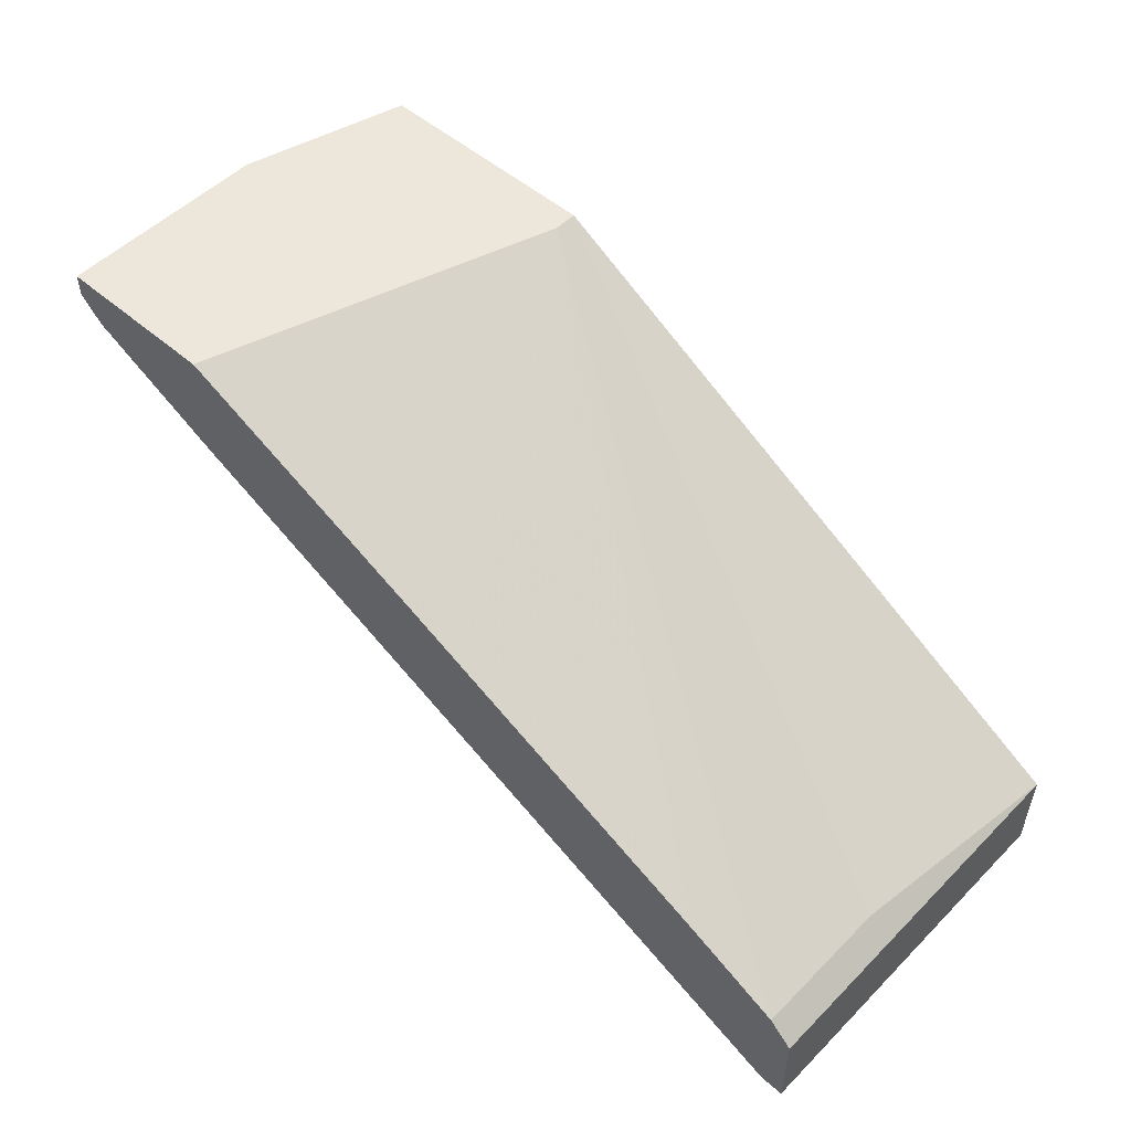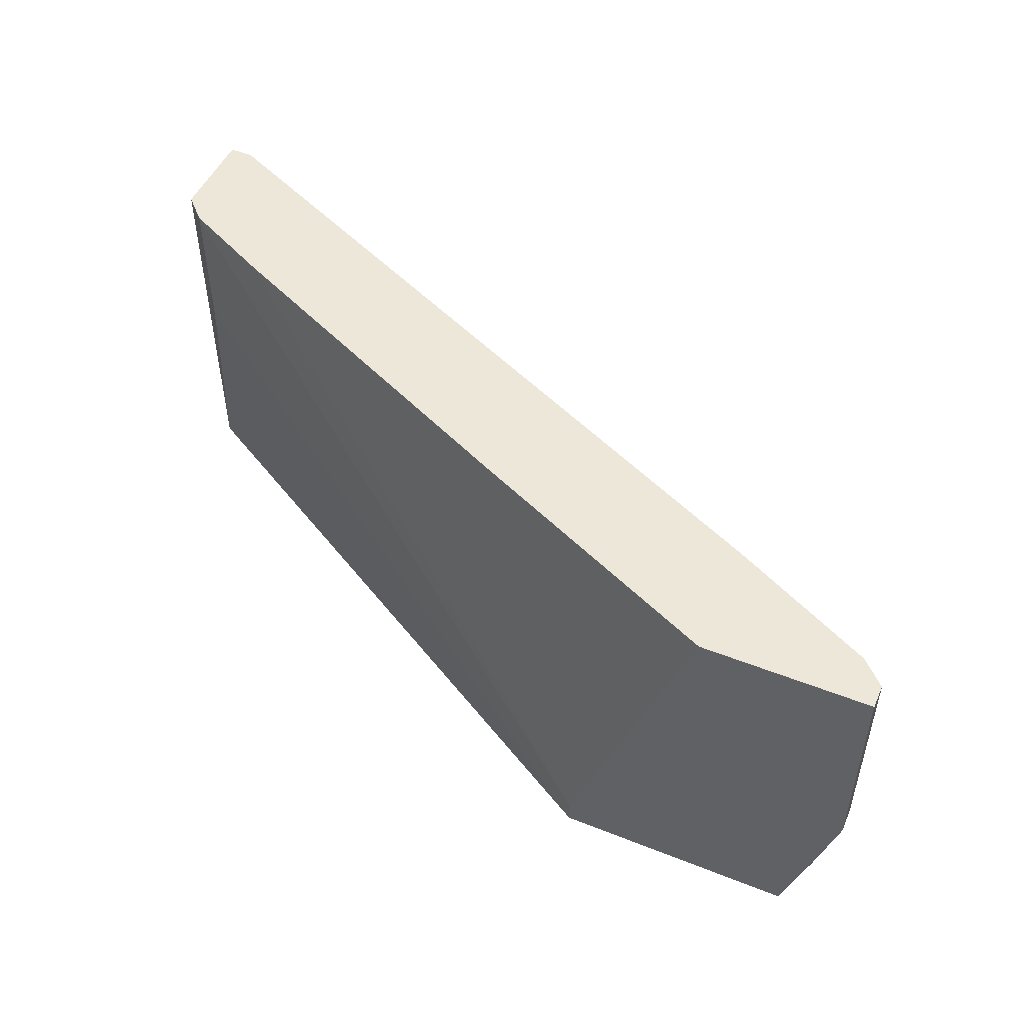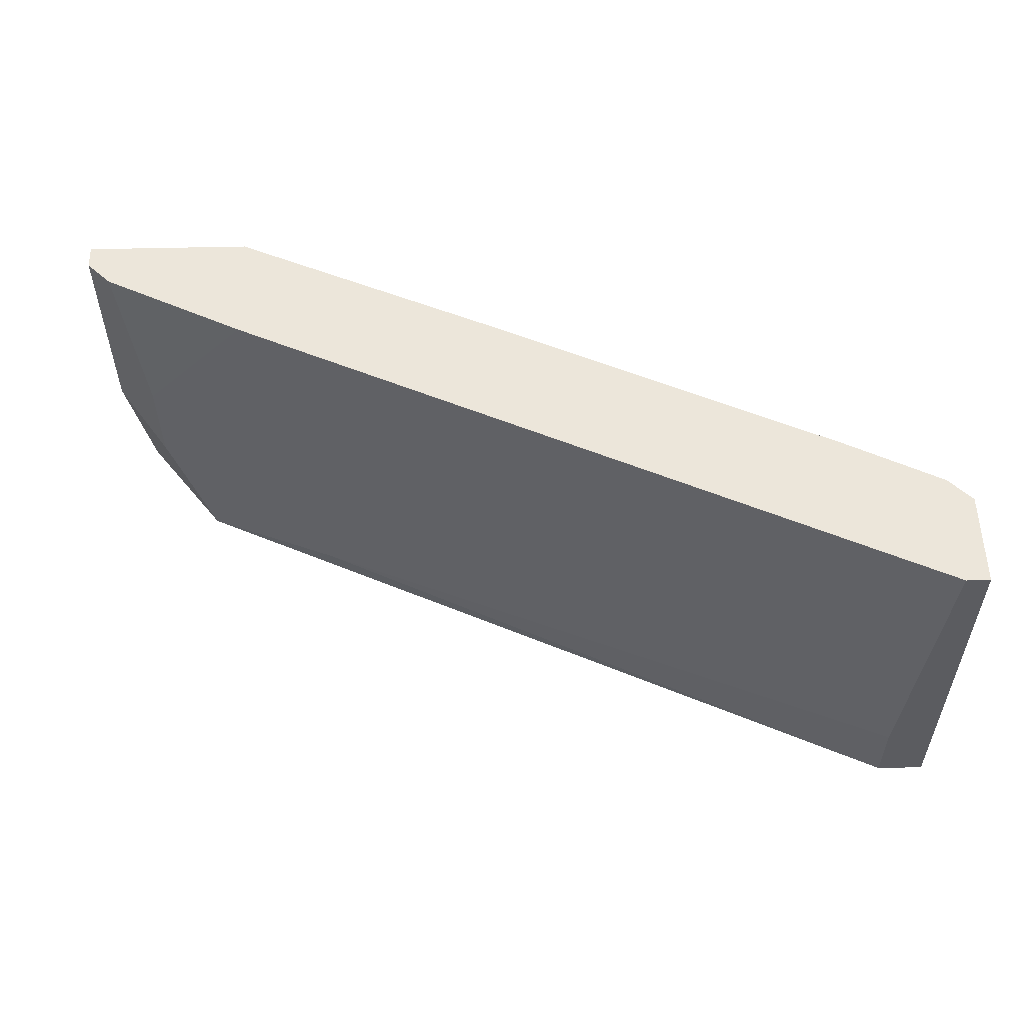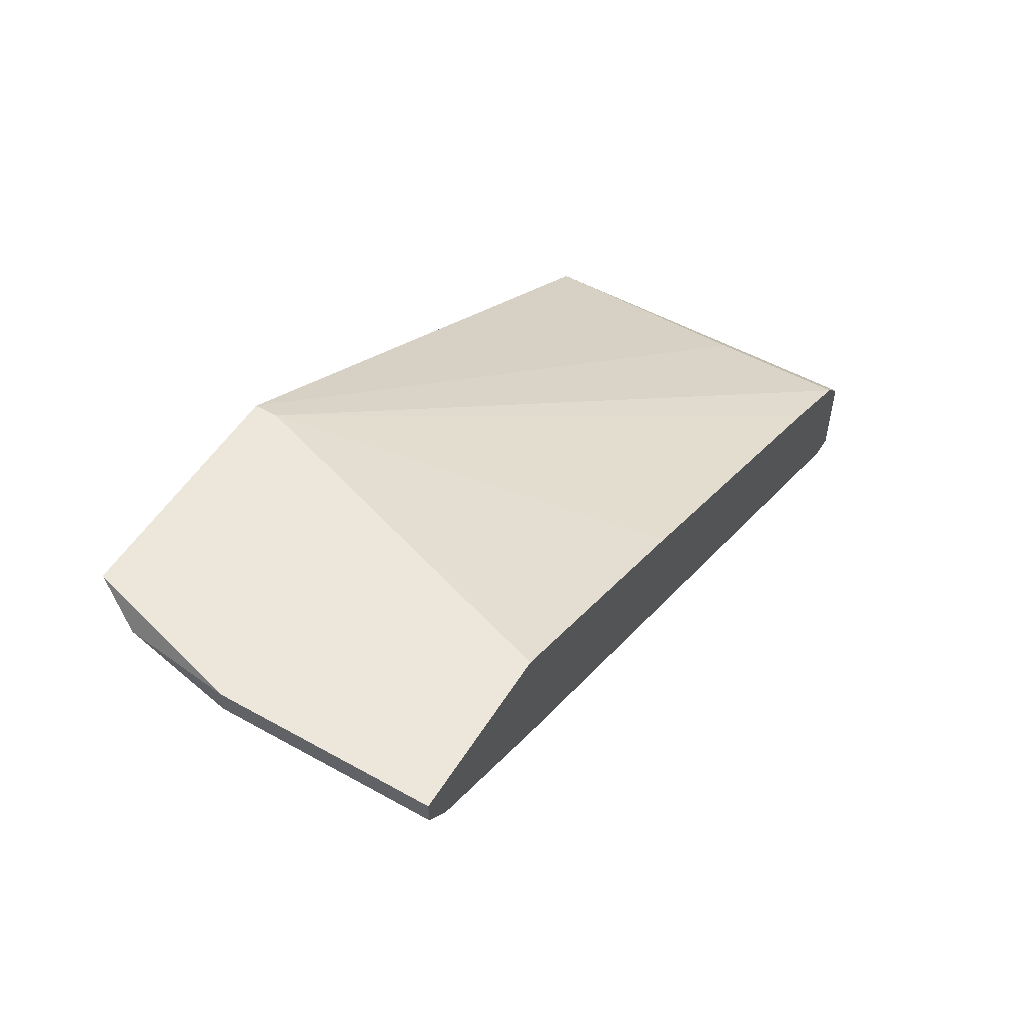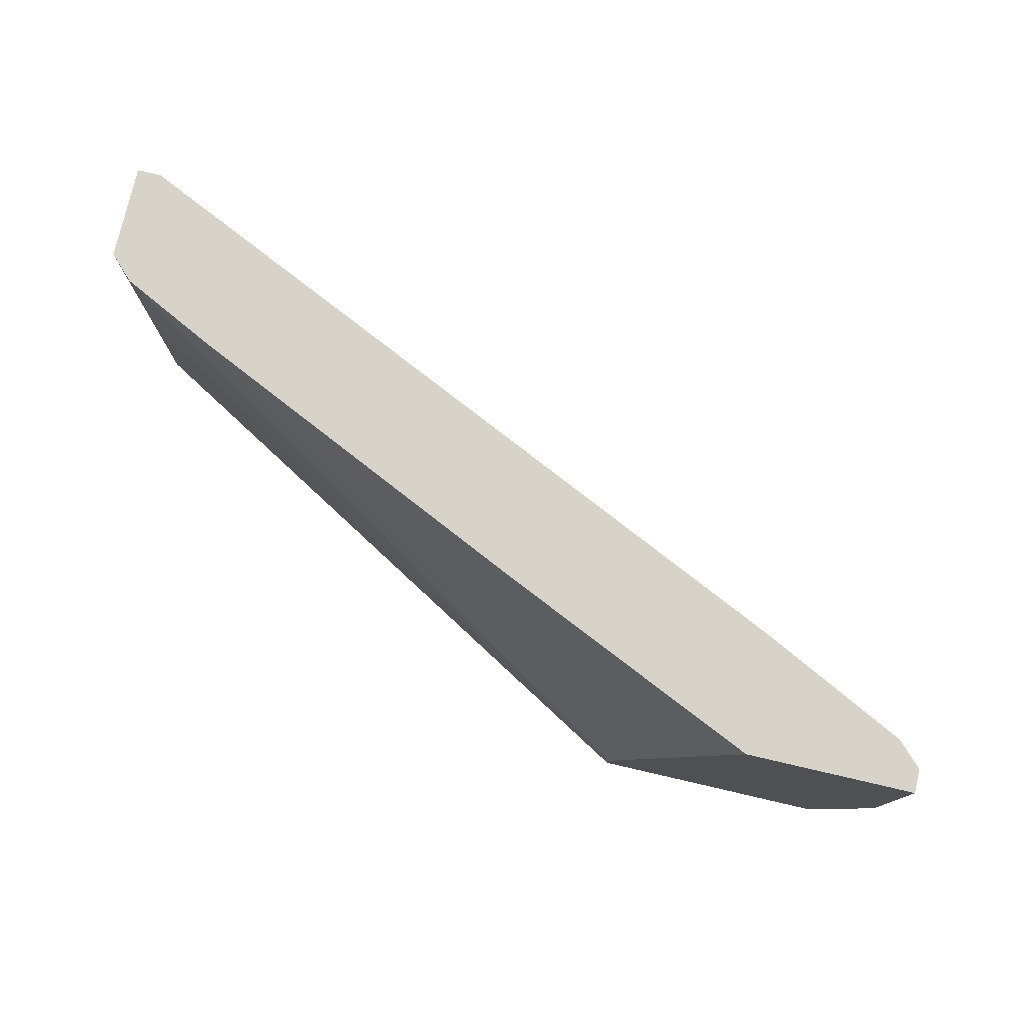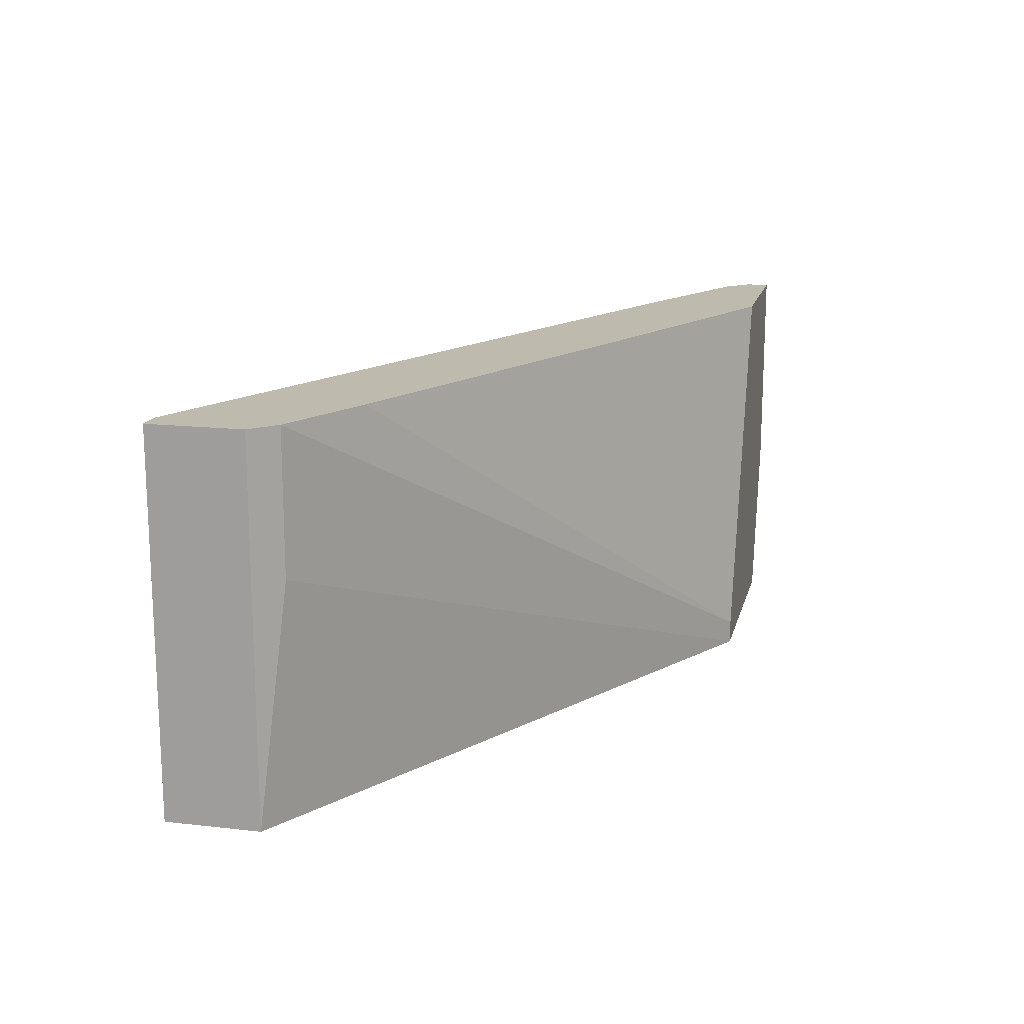
<metadata>
{"format":"obj","ext":"obj","renderer":"f3d","projection":"perspective","resolution":1024,"background":"white","views":[{"elev":52.0,"azim":43.0,"up":"+Y"},{"elev":49.9,"azim":-156.4,"up":"+Z"},{"elev":54.6,"azim":-1.4,"up":"+Z"},{"elev":52.2,"azim":-59.0,"up":"+Y"},{"elev":77.2,"azim":-167.0,"up":"+Z"},{"elev":15.8,"azim":103.3,"up":"+Z"}]}
</metadata>
<code>
v -0.038 -0.00135 -0.02358
v 0.005036 -0.01322 0.000167
v -0.01722 -0.002836 0.000167
v -0.04394 0.003102 -0.01319
v -0.04394 0.003102 0.000167
v -0.04394 0.004587 -0.01319
v -0.04394 0.004587 0.000167
v -0.04245 0.001617 0.000167
v -0.04245 0.003102 -0.02061
v 0.009491 -0.02361 -0.01912
v 0.009491 -0.02361 -0.02358
v -0.04097 0.000129 -0.01615
v -0.04097 0.000129 -0.01022
v -0.04097 0.004587 -0.02358
v -0.02909 -0.005803 -0.02209
v -0.02612 0.004587 -0.02209
v -0.02612 0.004587 -0.02358
v 0.01098 -0.02361 0.000167
v 0.01098 -0.01619 0.000167
v 0.01098 -0.01619 -0.00874
v -0.03355 -0.002836 0.000167
v -0.03355 0.004587 0.000167
v 0.01246 -0.02361 0.000167
v 0.01246 -0.02361 -0.02358
v 0.01246 -0.01767 0.000167
v 0.01246 -0.01767 -0.02358
f 4 13 5
f 3 8 23
f 3 23 19
f 23 24 26
f 26 24 14
f 16 14 22
f 3 16 22
f 8 3 22
f 24 23 10
f 14 24 1
f 23 8 18
f 10 23 18
f 22 14 7
f 8 22 7
f 15 10 13
f 10 18 13
f 16 19 17
f 26 14 17
f 14 16 17
f 10 15 11
f 24 10 11
f 15 1 11
f 1 24 11
f 19 26 20
f 17 19 20
f 26 17 20
f 19 23 25
f 23 26 25
f 26 19 25
f 18 8 21
f 8 13 21
f 13 18 21
f 16 3 2
f 3 19 2
f 19 16 2
f 14 1 9
f 9 4 6
f 7 14 6
f 4 7 6
f 14 9 6
f 1 15 12
f 15 13 12
f 13 4 12
f 9 1 12
f 4 9 12
f 8 7 5
f 13 8 5
f 7 4 5

</code>
